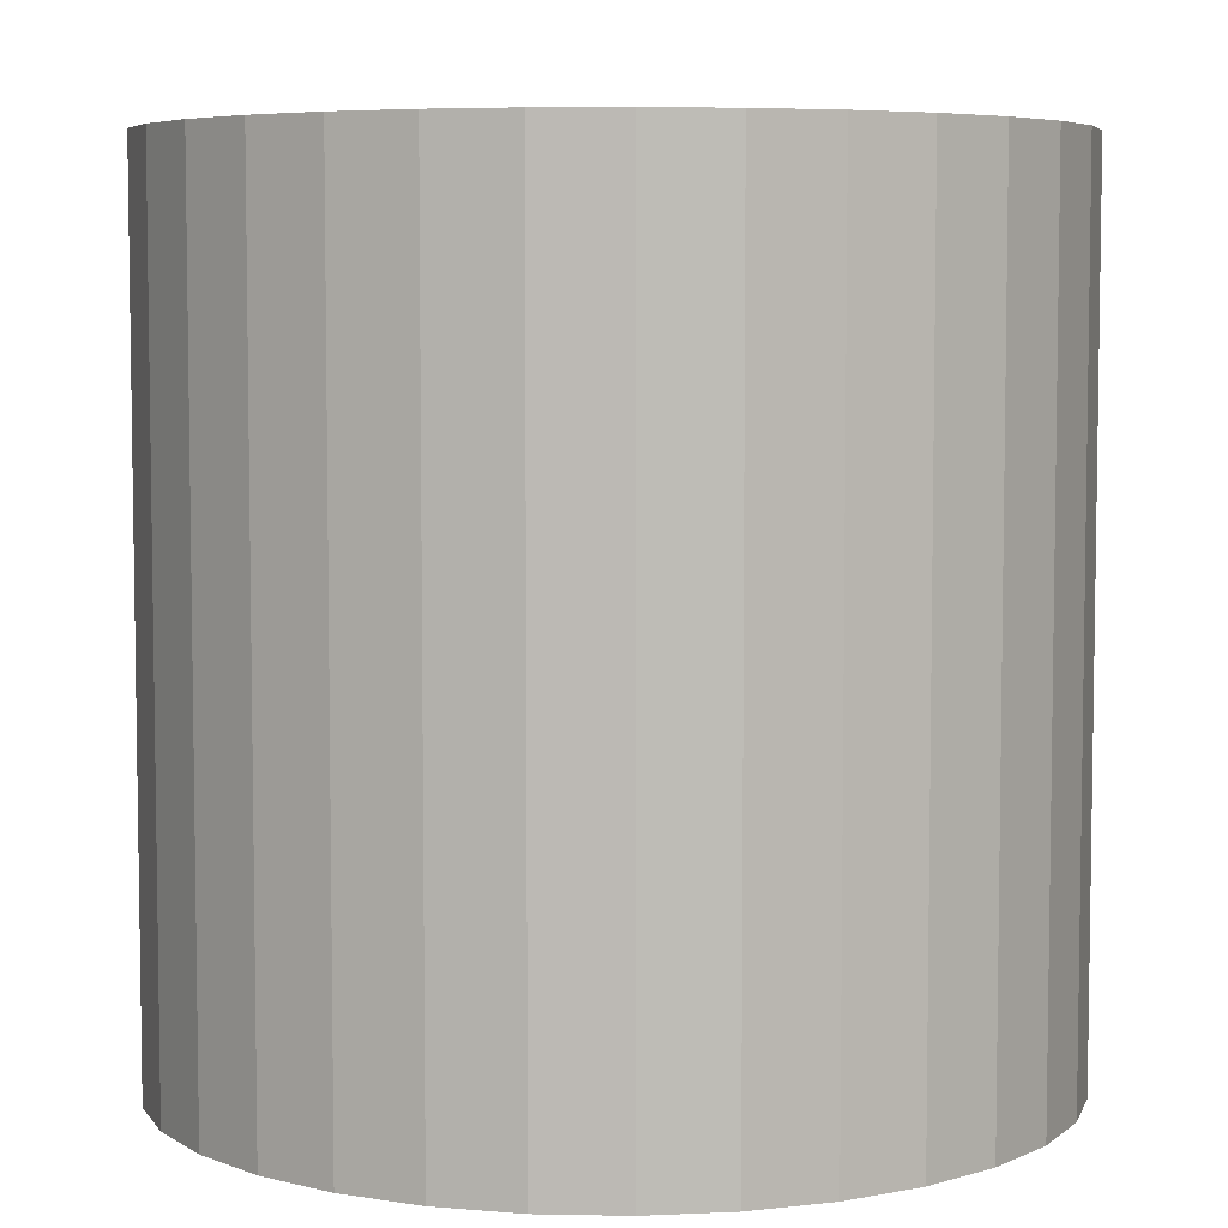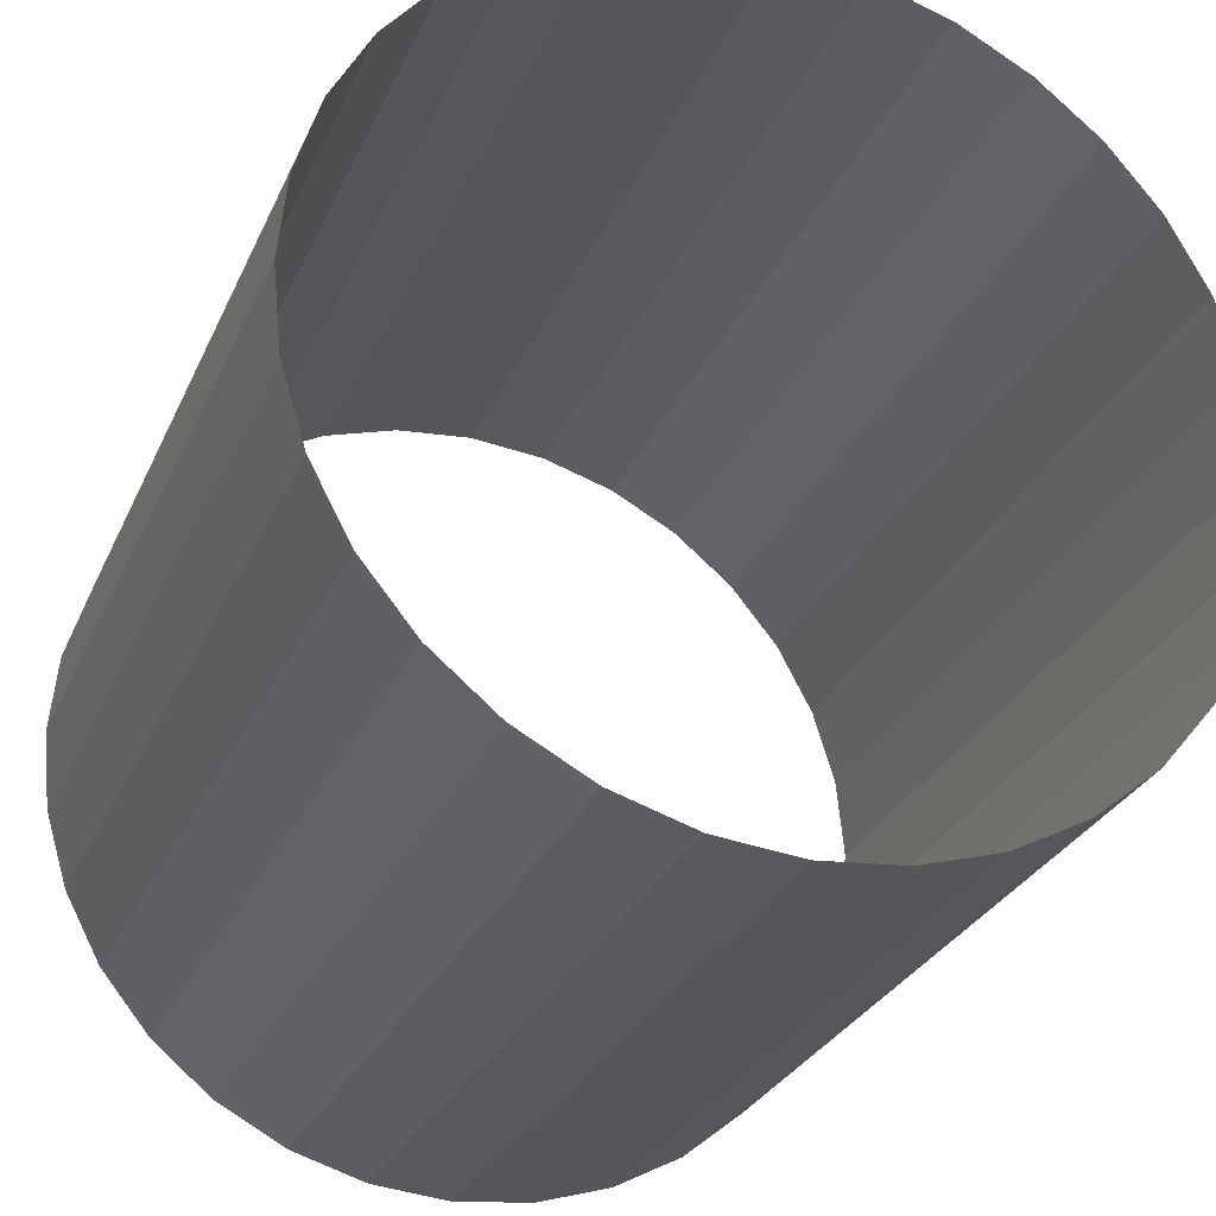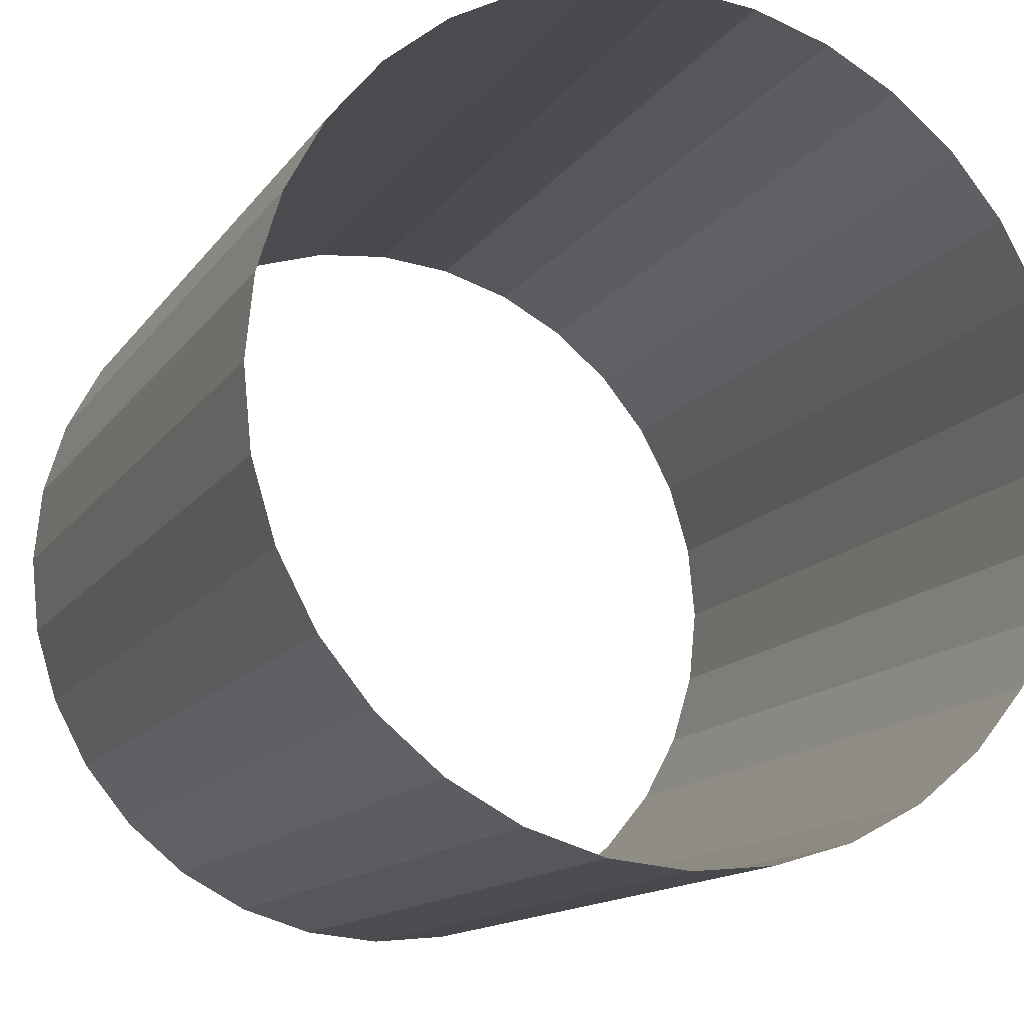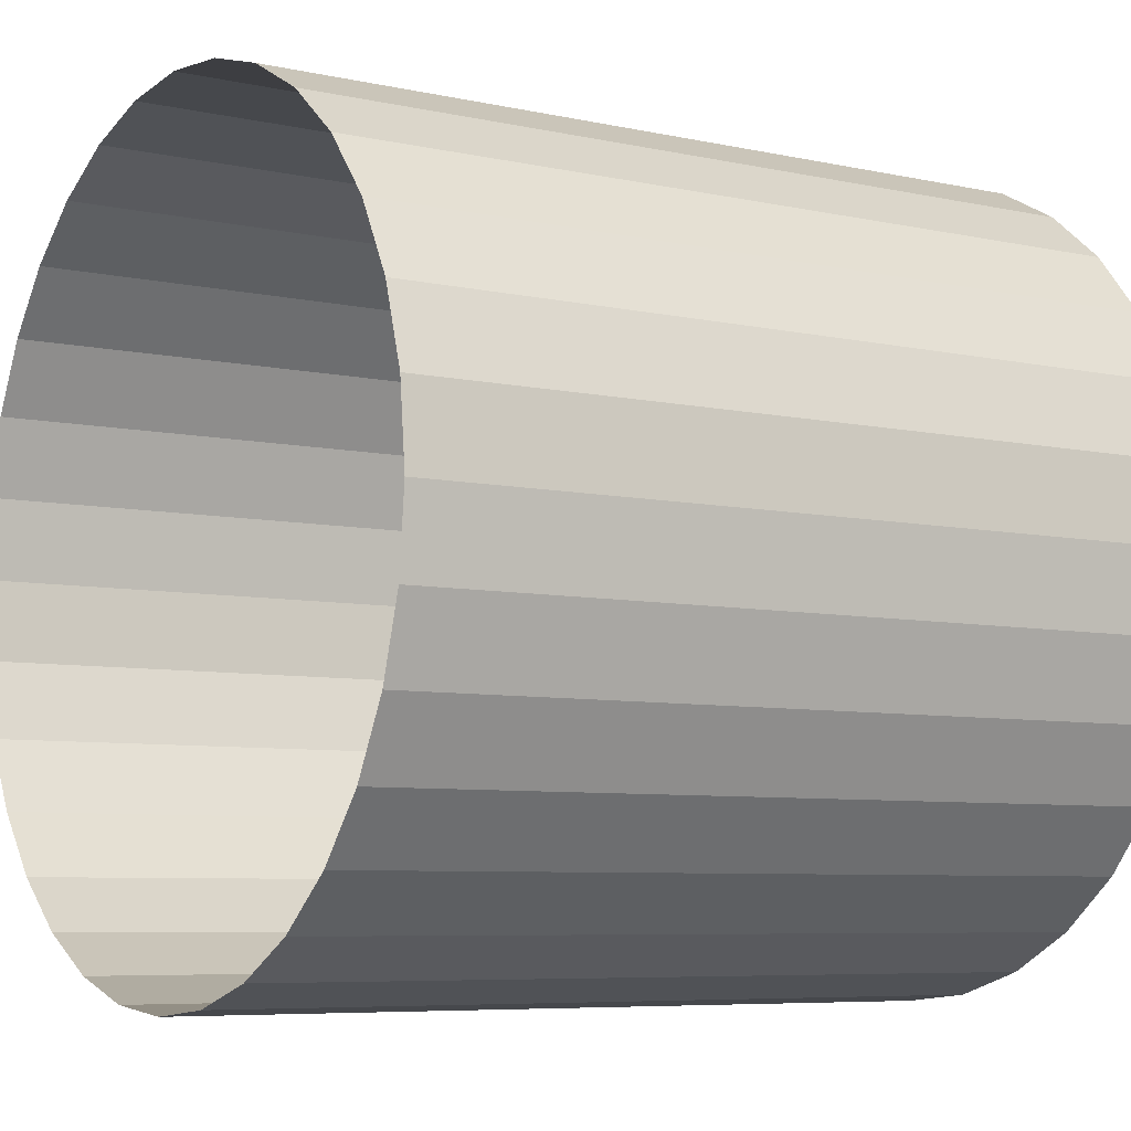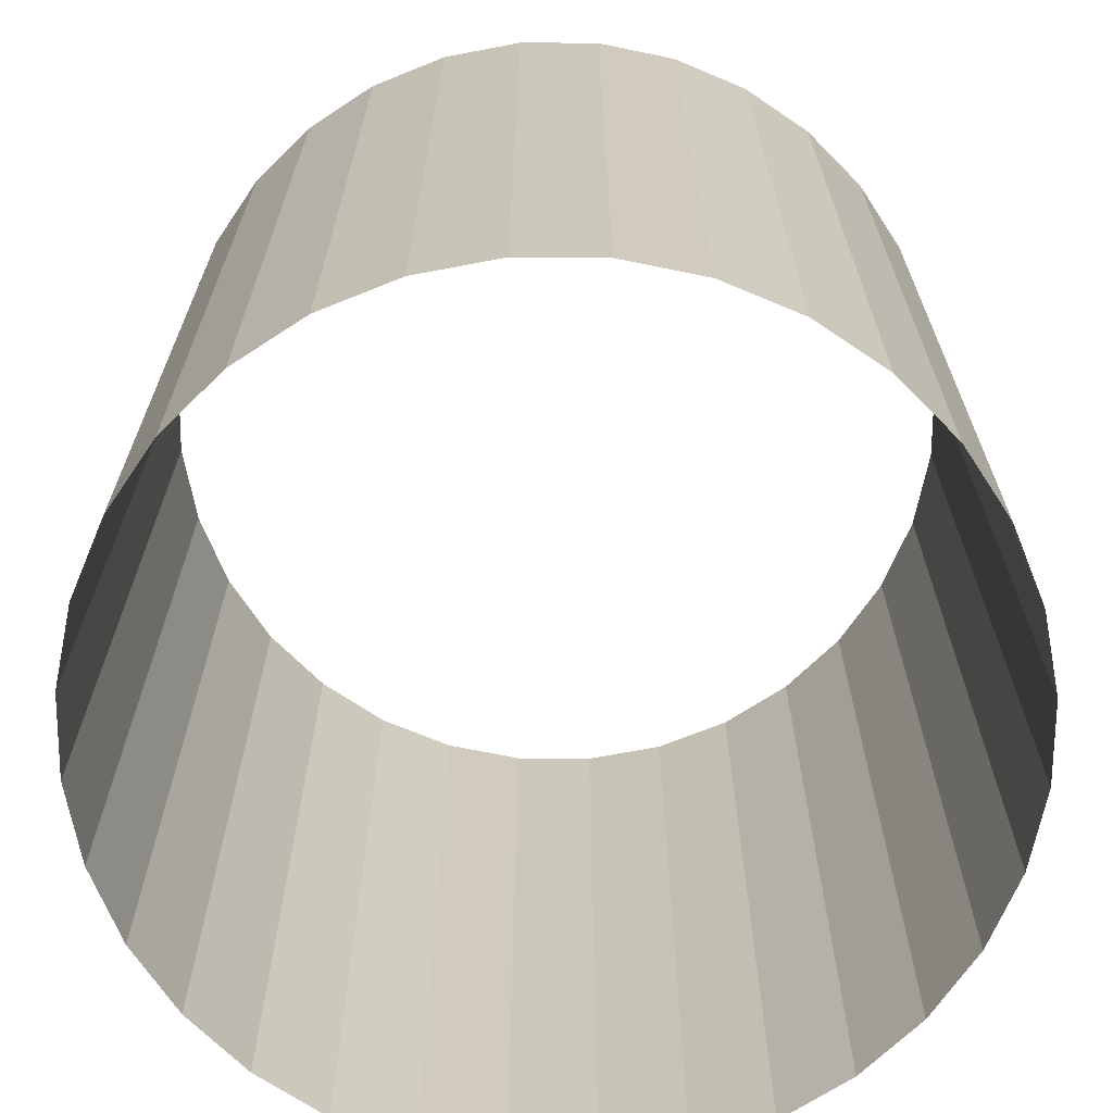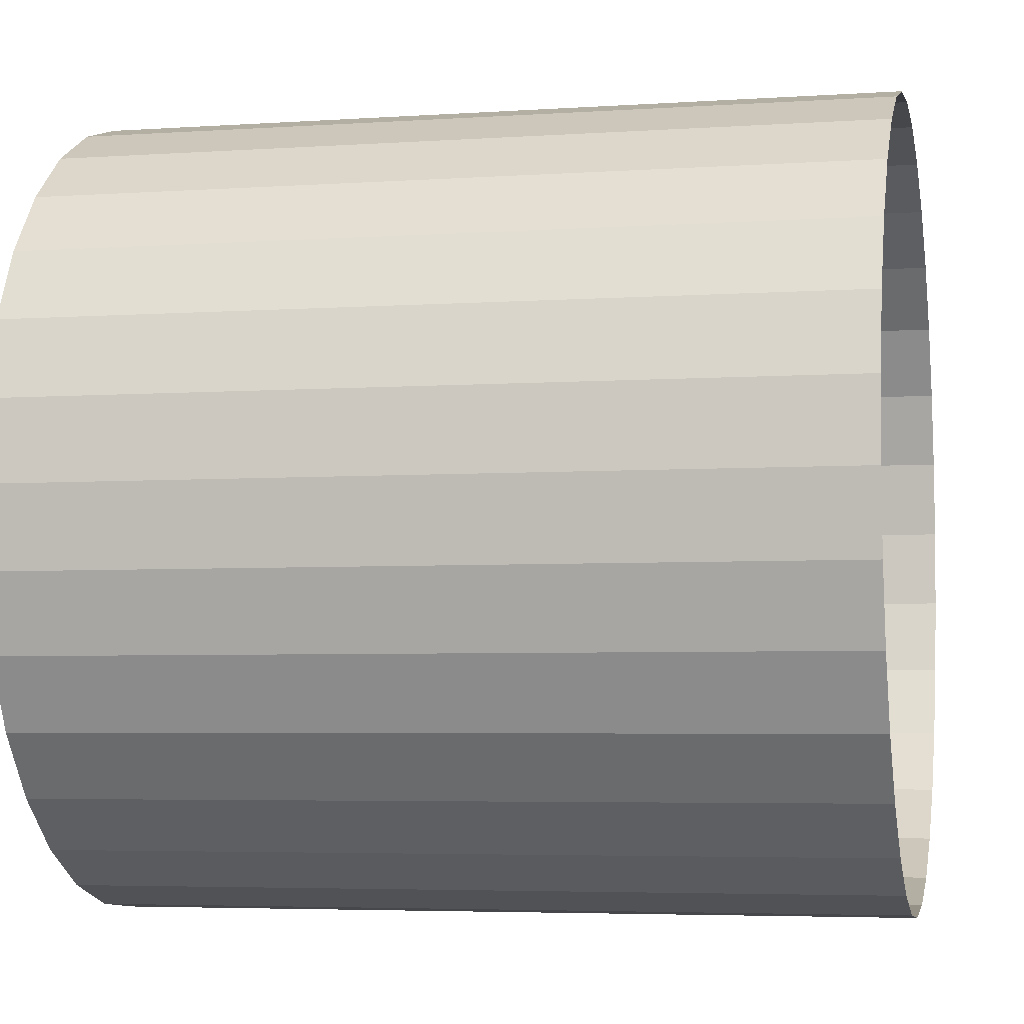
<metadata>
{"format":"obj","ext":"obj","renderer":"f3d","projection":"perspective","resolution":1024,"background":"white","views":[{"elev":5.9,"azim":87.8,"up":"+Z"},{"elev":-28.5,"azim":-20.4,"up":"+Y"},{"elev":-13.7,"azim":157.8,"up":"+Y"},{"elev":-6.7,"azim":-123.1,"up":"+Y"},{"elev":-68.5,"azim":95.2,"up":"+Z"},{"elev":-4.7,"azim":-77.8,"up":"+Y"}]}
</metadata>
<code>
o Cylinder
v 0 1 -1
v 0 1 1
v 0.1951 0.9808 -1
v 0.1951 0.9808 1
v 0.3827 0.9239 -1
v 0.3827 0.9239 1
v 0.5556 0.8315 -1
v 0.5556 0.8315 1
v 0.7071 0.7071 -1
v 0.7071 0.7071 1
v 0.8315 0.5556 -1
v 0.8315 0.5556 1
v 0.9239 0.3827 -1
v 0.9239 0.3827 1
v 0.9808 0.1951 -1
v 0.9808 0.1951 1
v 1 0 -1
v 1 0 1
v 0.9808 -0.1951 -1
v 0.9808 -0.1951 1
v 0.9239 -0.3827 -1
v 0.9239 -0.3827 1
v 0.8315 -0.5556 -1
v 0.8315 -0.5556 1
v 0.7071 -0.7071 -1
v 0.7071 -0.7071 1
v 0.5556 -0.8315 -1
v 0.5556 -0.8315 1
v 0.3827 -0.9239 -1
v 0.3827 -0.9239 1
v 0.1951 -0.9808 -1
v 0.1951 -0.9808 1
v -0 -1 -1
v -0 -1 1
v -0.1951 -0.9808 -1
v -0.1951 -0.9808 1
v -0.3827 -0.9239 -1
v -0.3827 -0.9239 1
v -0.5556 -0.8315 -1
v -0.5556 -0.8315 1
v -0.7071 -0.7071 -1
v -0.7071 -0.7071 1
v -0.8315 -0.5556 -1
v -0.8315 -0.5556 1
v -0.9239 -0.3827 -1
v -0.9239 -0.3827 1
v -0.9808 -0.1951 -1
v -0.9808 -0.1951 1
v -1 1e-06 -1
v -1 1e-06 1
v -0.9808 0.1951 -1
v -0.9808 0.1951 1
v -0.9239 0.3827 -1
v -0.9239 0.3827 1
v -0.8315 0.5556 -1
v -0.8315 0.5556 1
v -0.7071 0.7071 -1
v -0.7071 0.7071 1
v -0.5556 0.8315 -1
v -0.5556 0.8315 1
v -0.3827 0.9239 -1
v -0.3827 0.9239 1
v -0.1951 0.9808 -1
v -0.1951 0.9808 1
f 1 2 4 3
f 3 4 6 5
f 5 6 8 7
f 7 8 10 9
f 9 10 12 11
f 11 12 14 13
f 13 14 16 15
f 15 16 18 17
f 17 18 20 19
f 19 20 22 21
f 21 22 24 23
f 23 24 26 25
f 25 26 28 27
f 27 28 30 29
f 29 30 32 31
f 31 32 34 33
f 33 34 36 35
f 35 36 38 37
f 37 38 40 39
f 39 40 42 41
f 41 42 44 43
f 43 44 46 45
f 45 46 48 47
f 47 48 50 49
f 49 50 52 51
f 51 52 54 53
f 53 54 56 55
f 55 56 58 57
f 57 58 60 59
f 59 60 62 61
f 61 62 64 63
f 63 64 2 1

</code>
